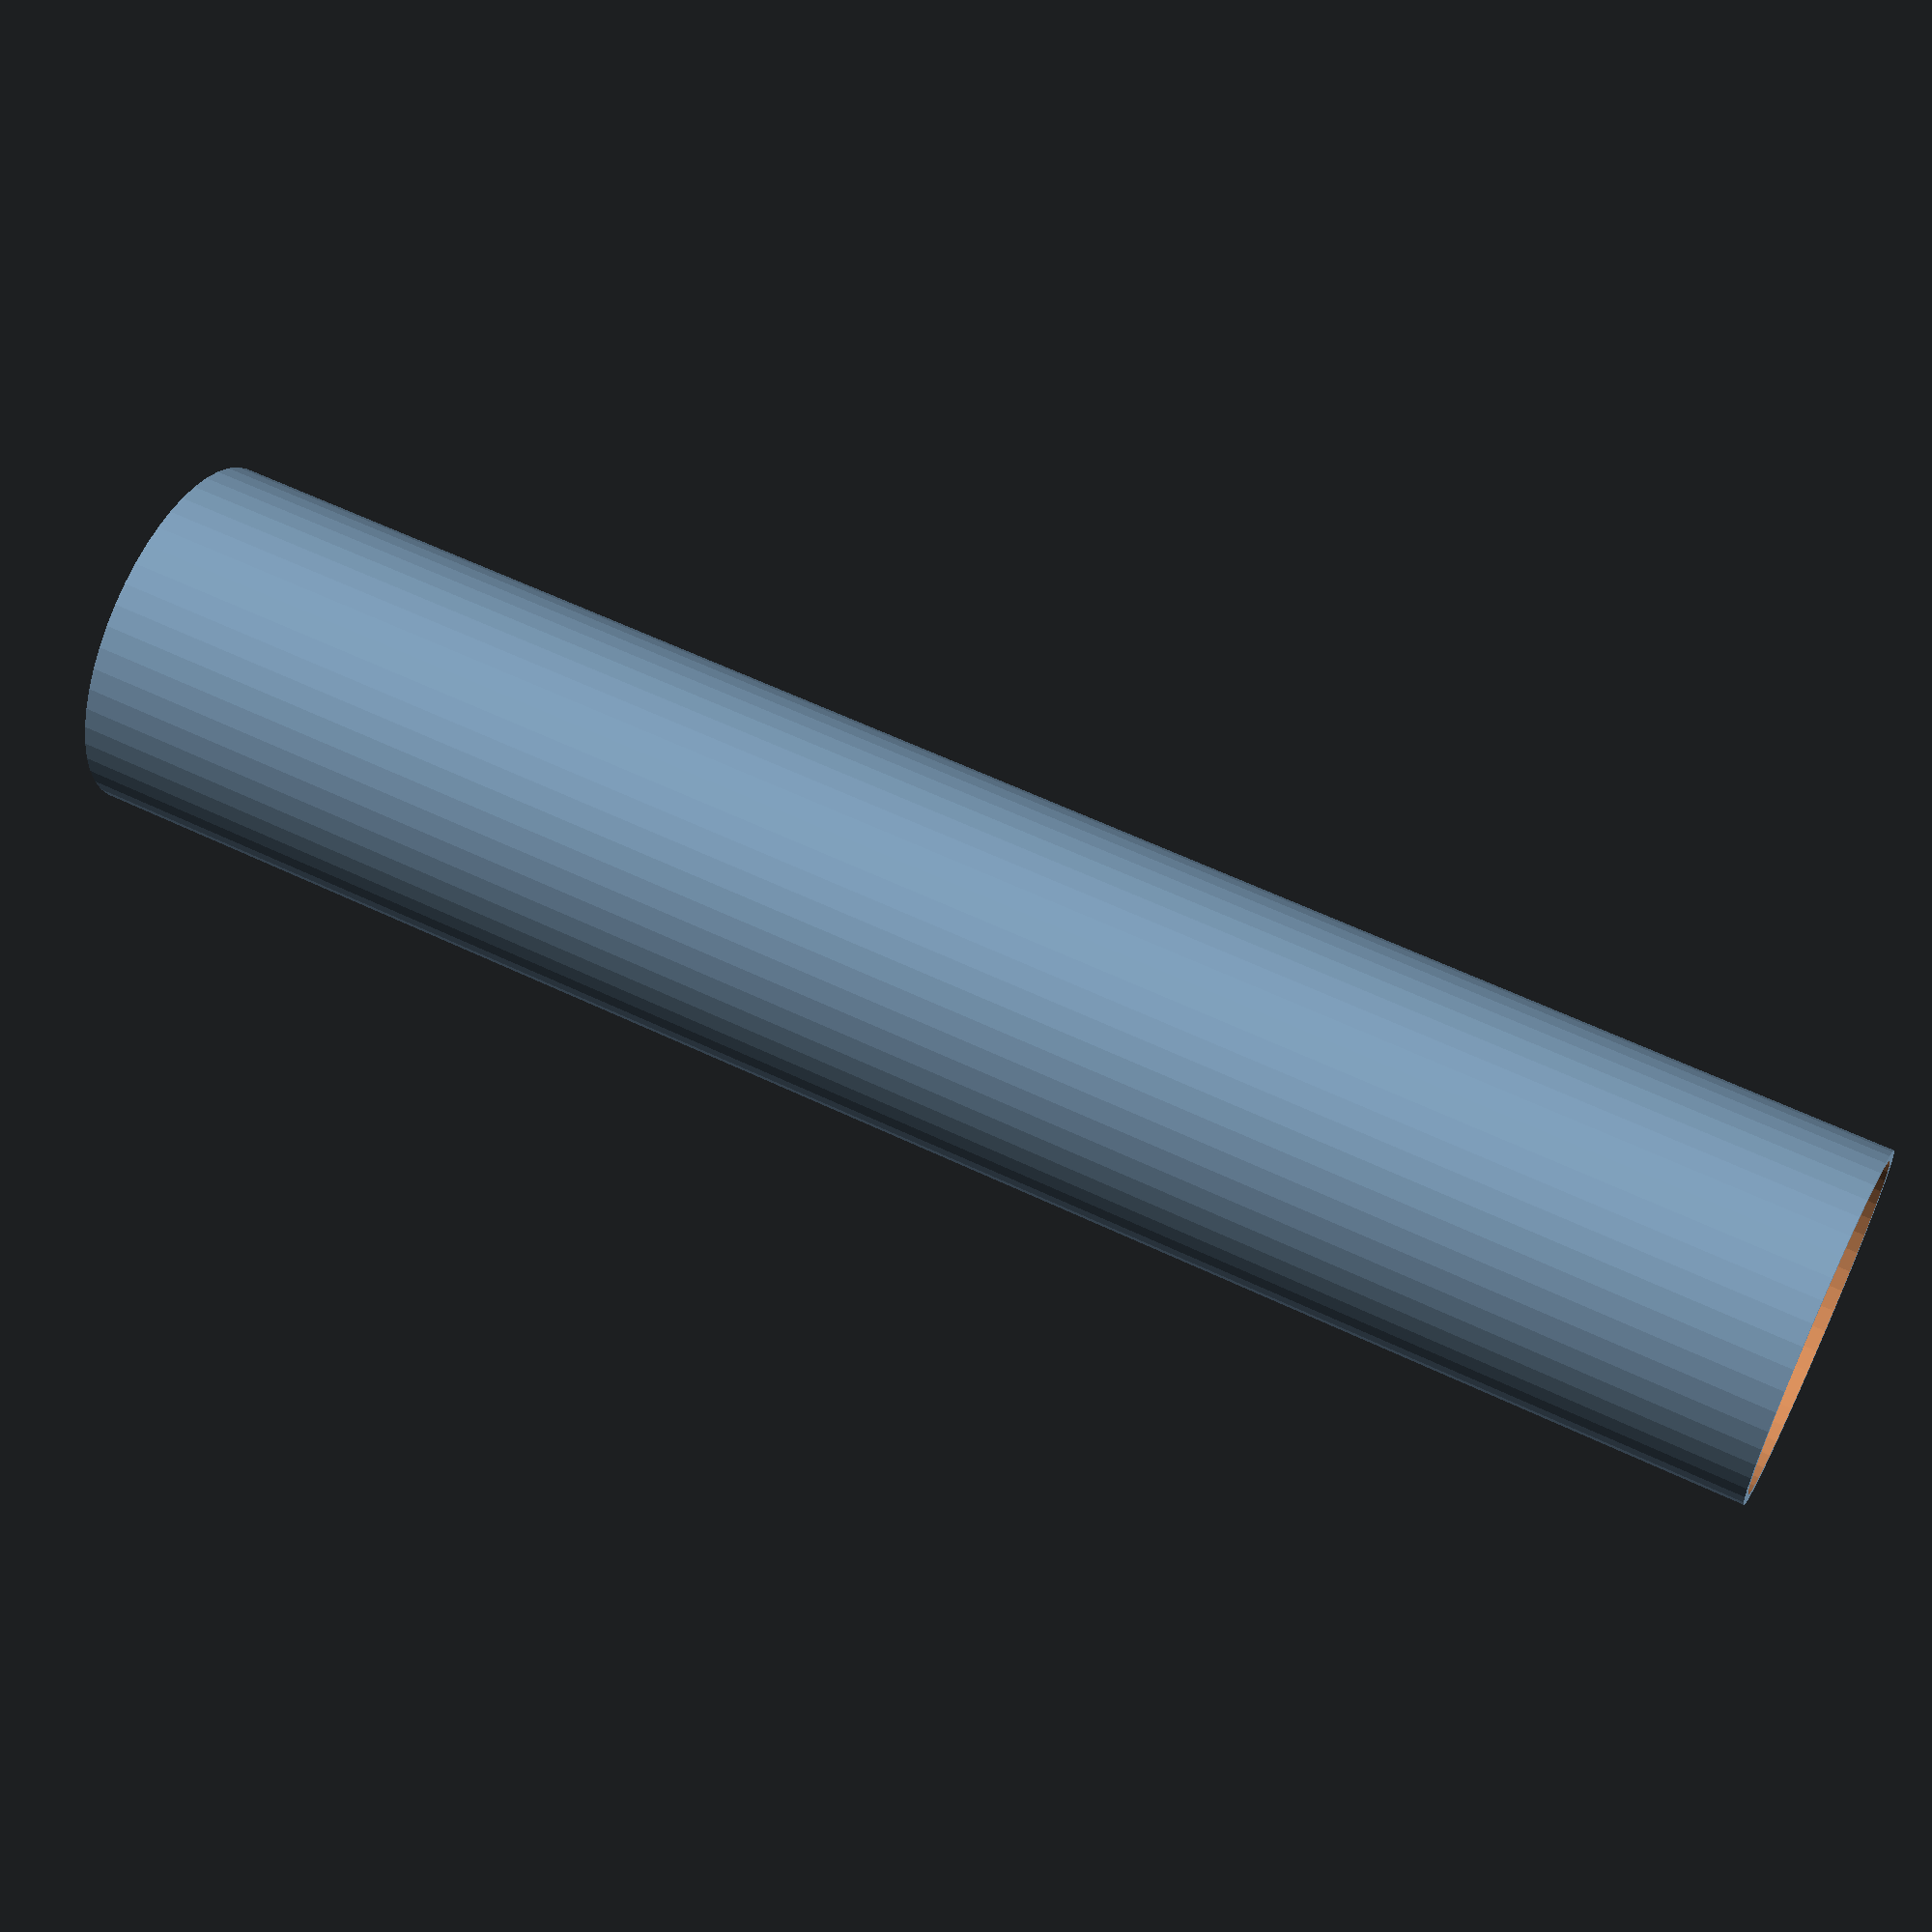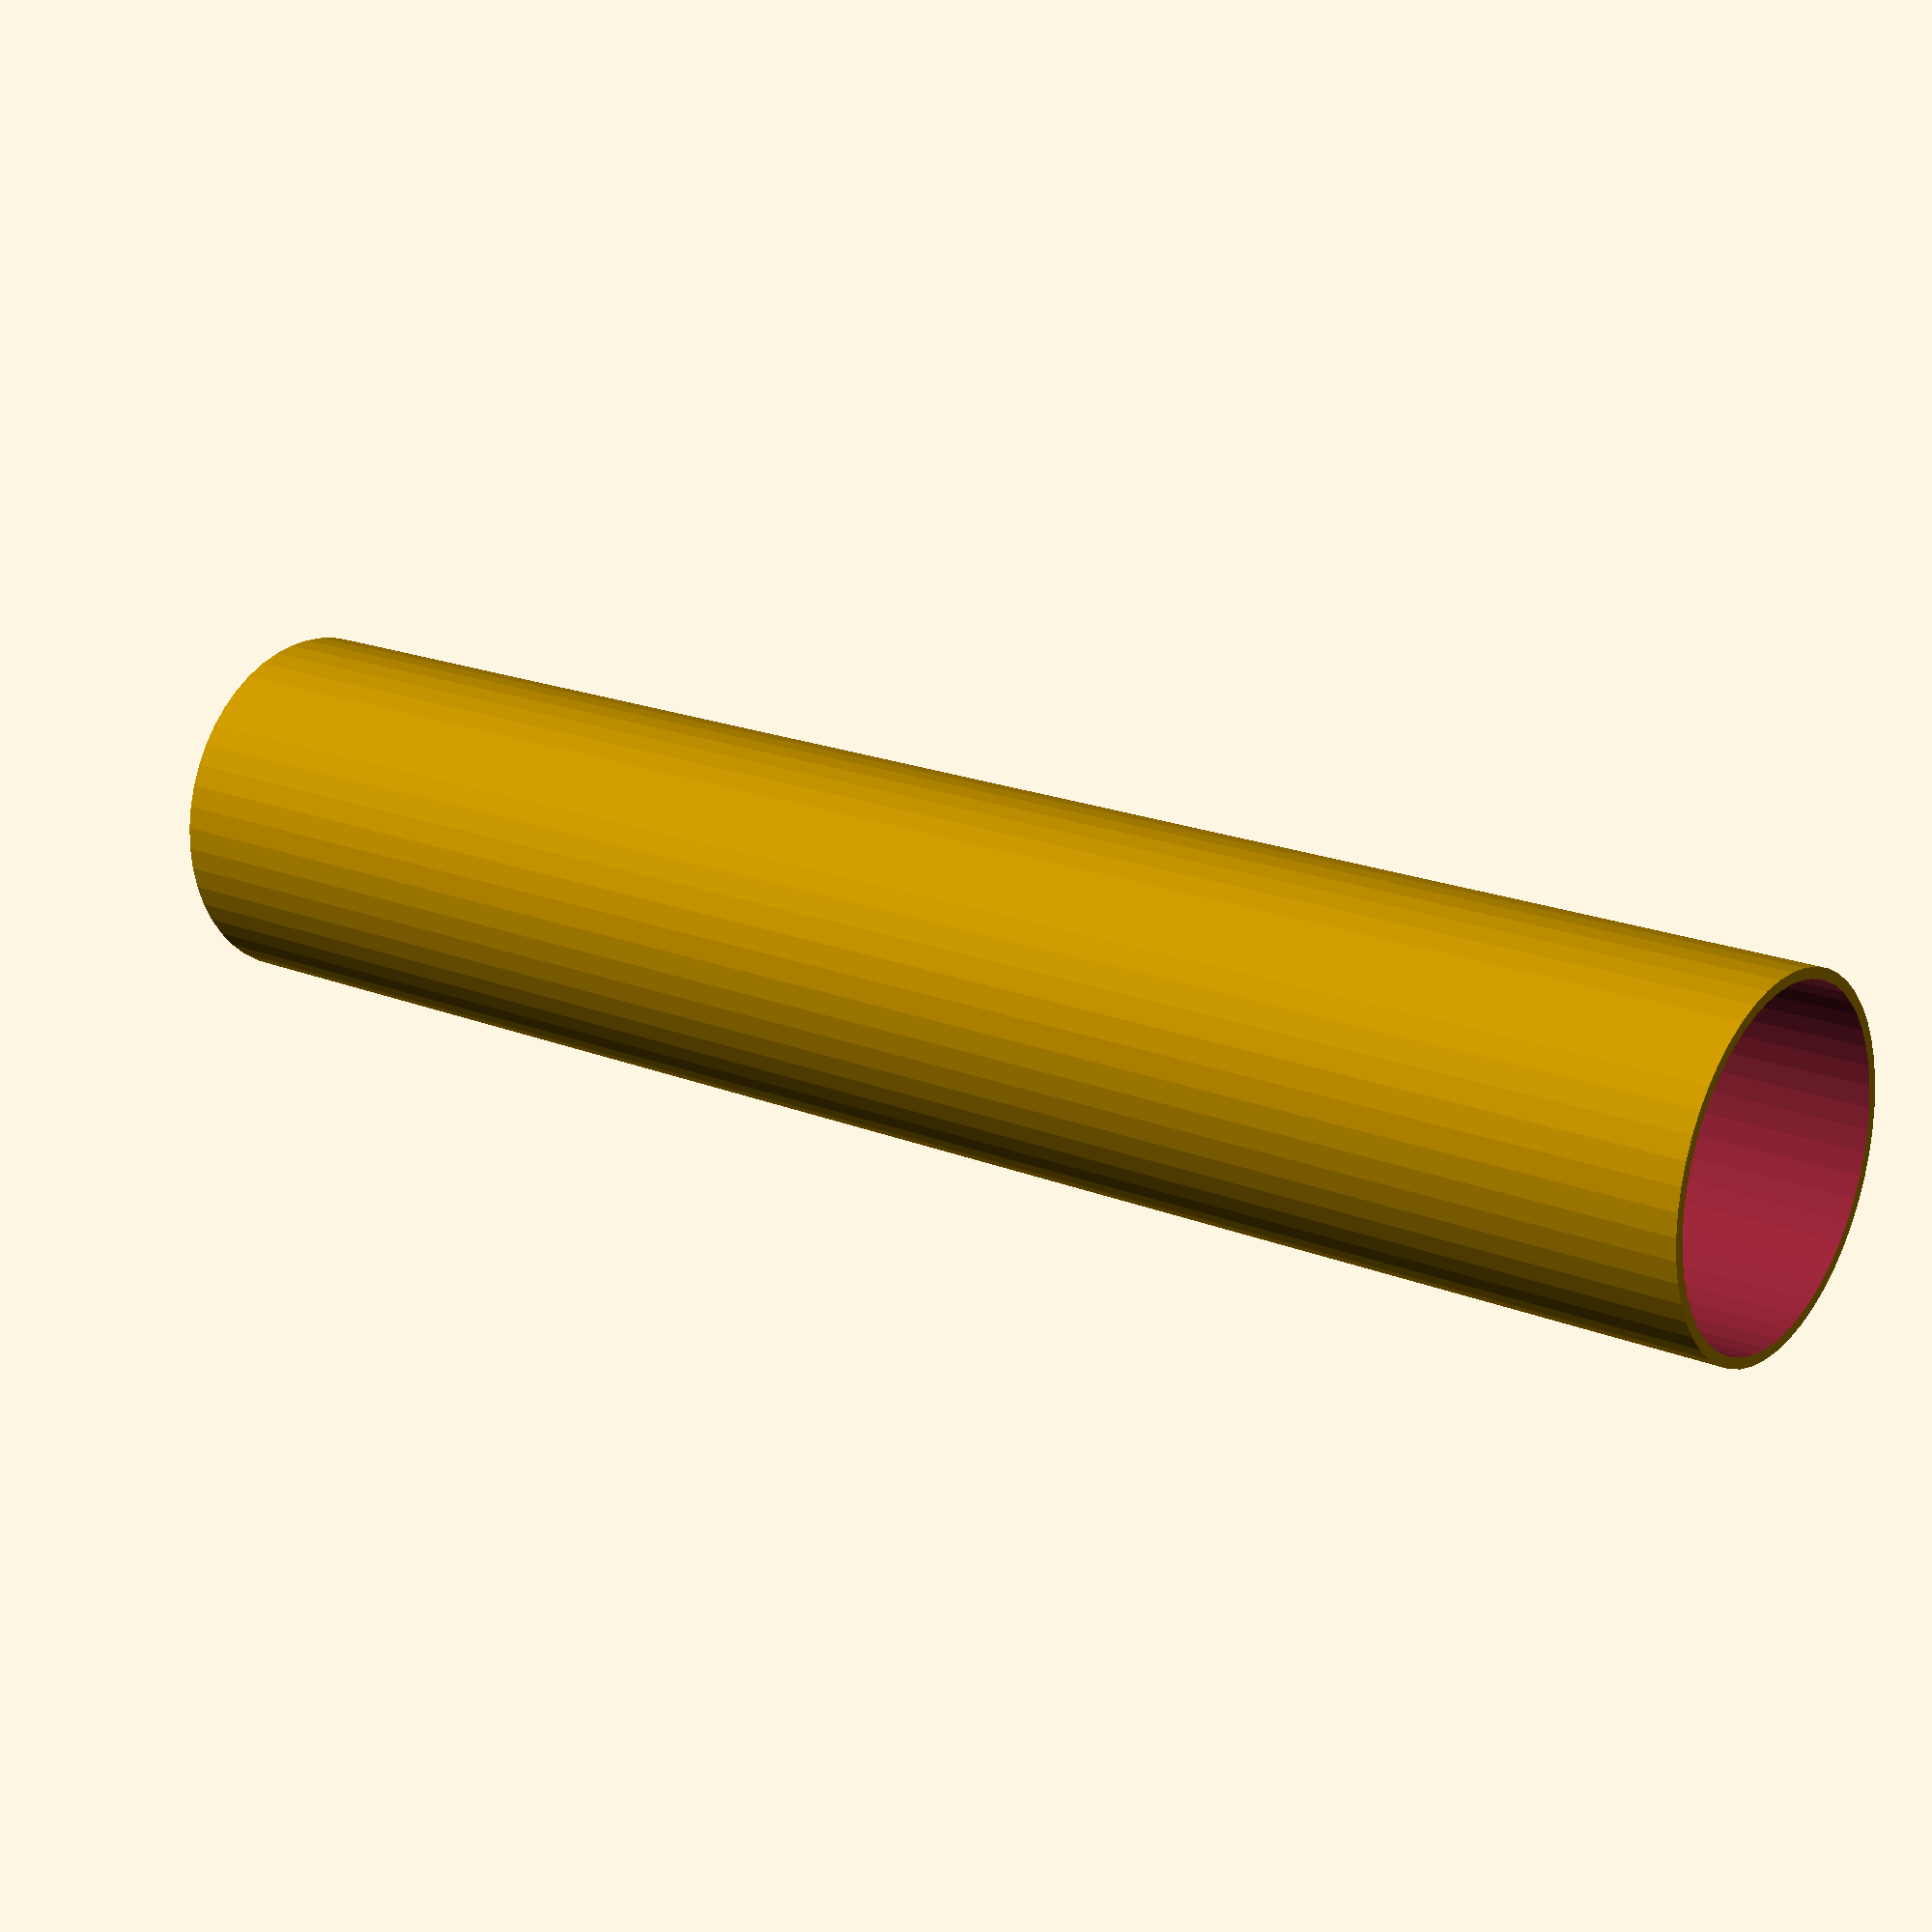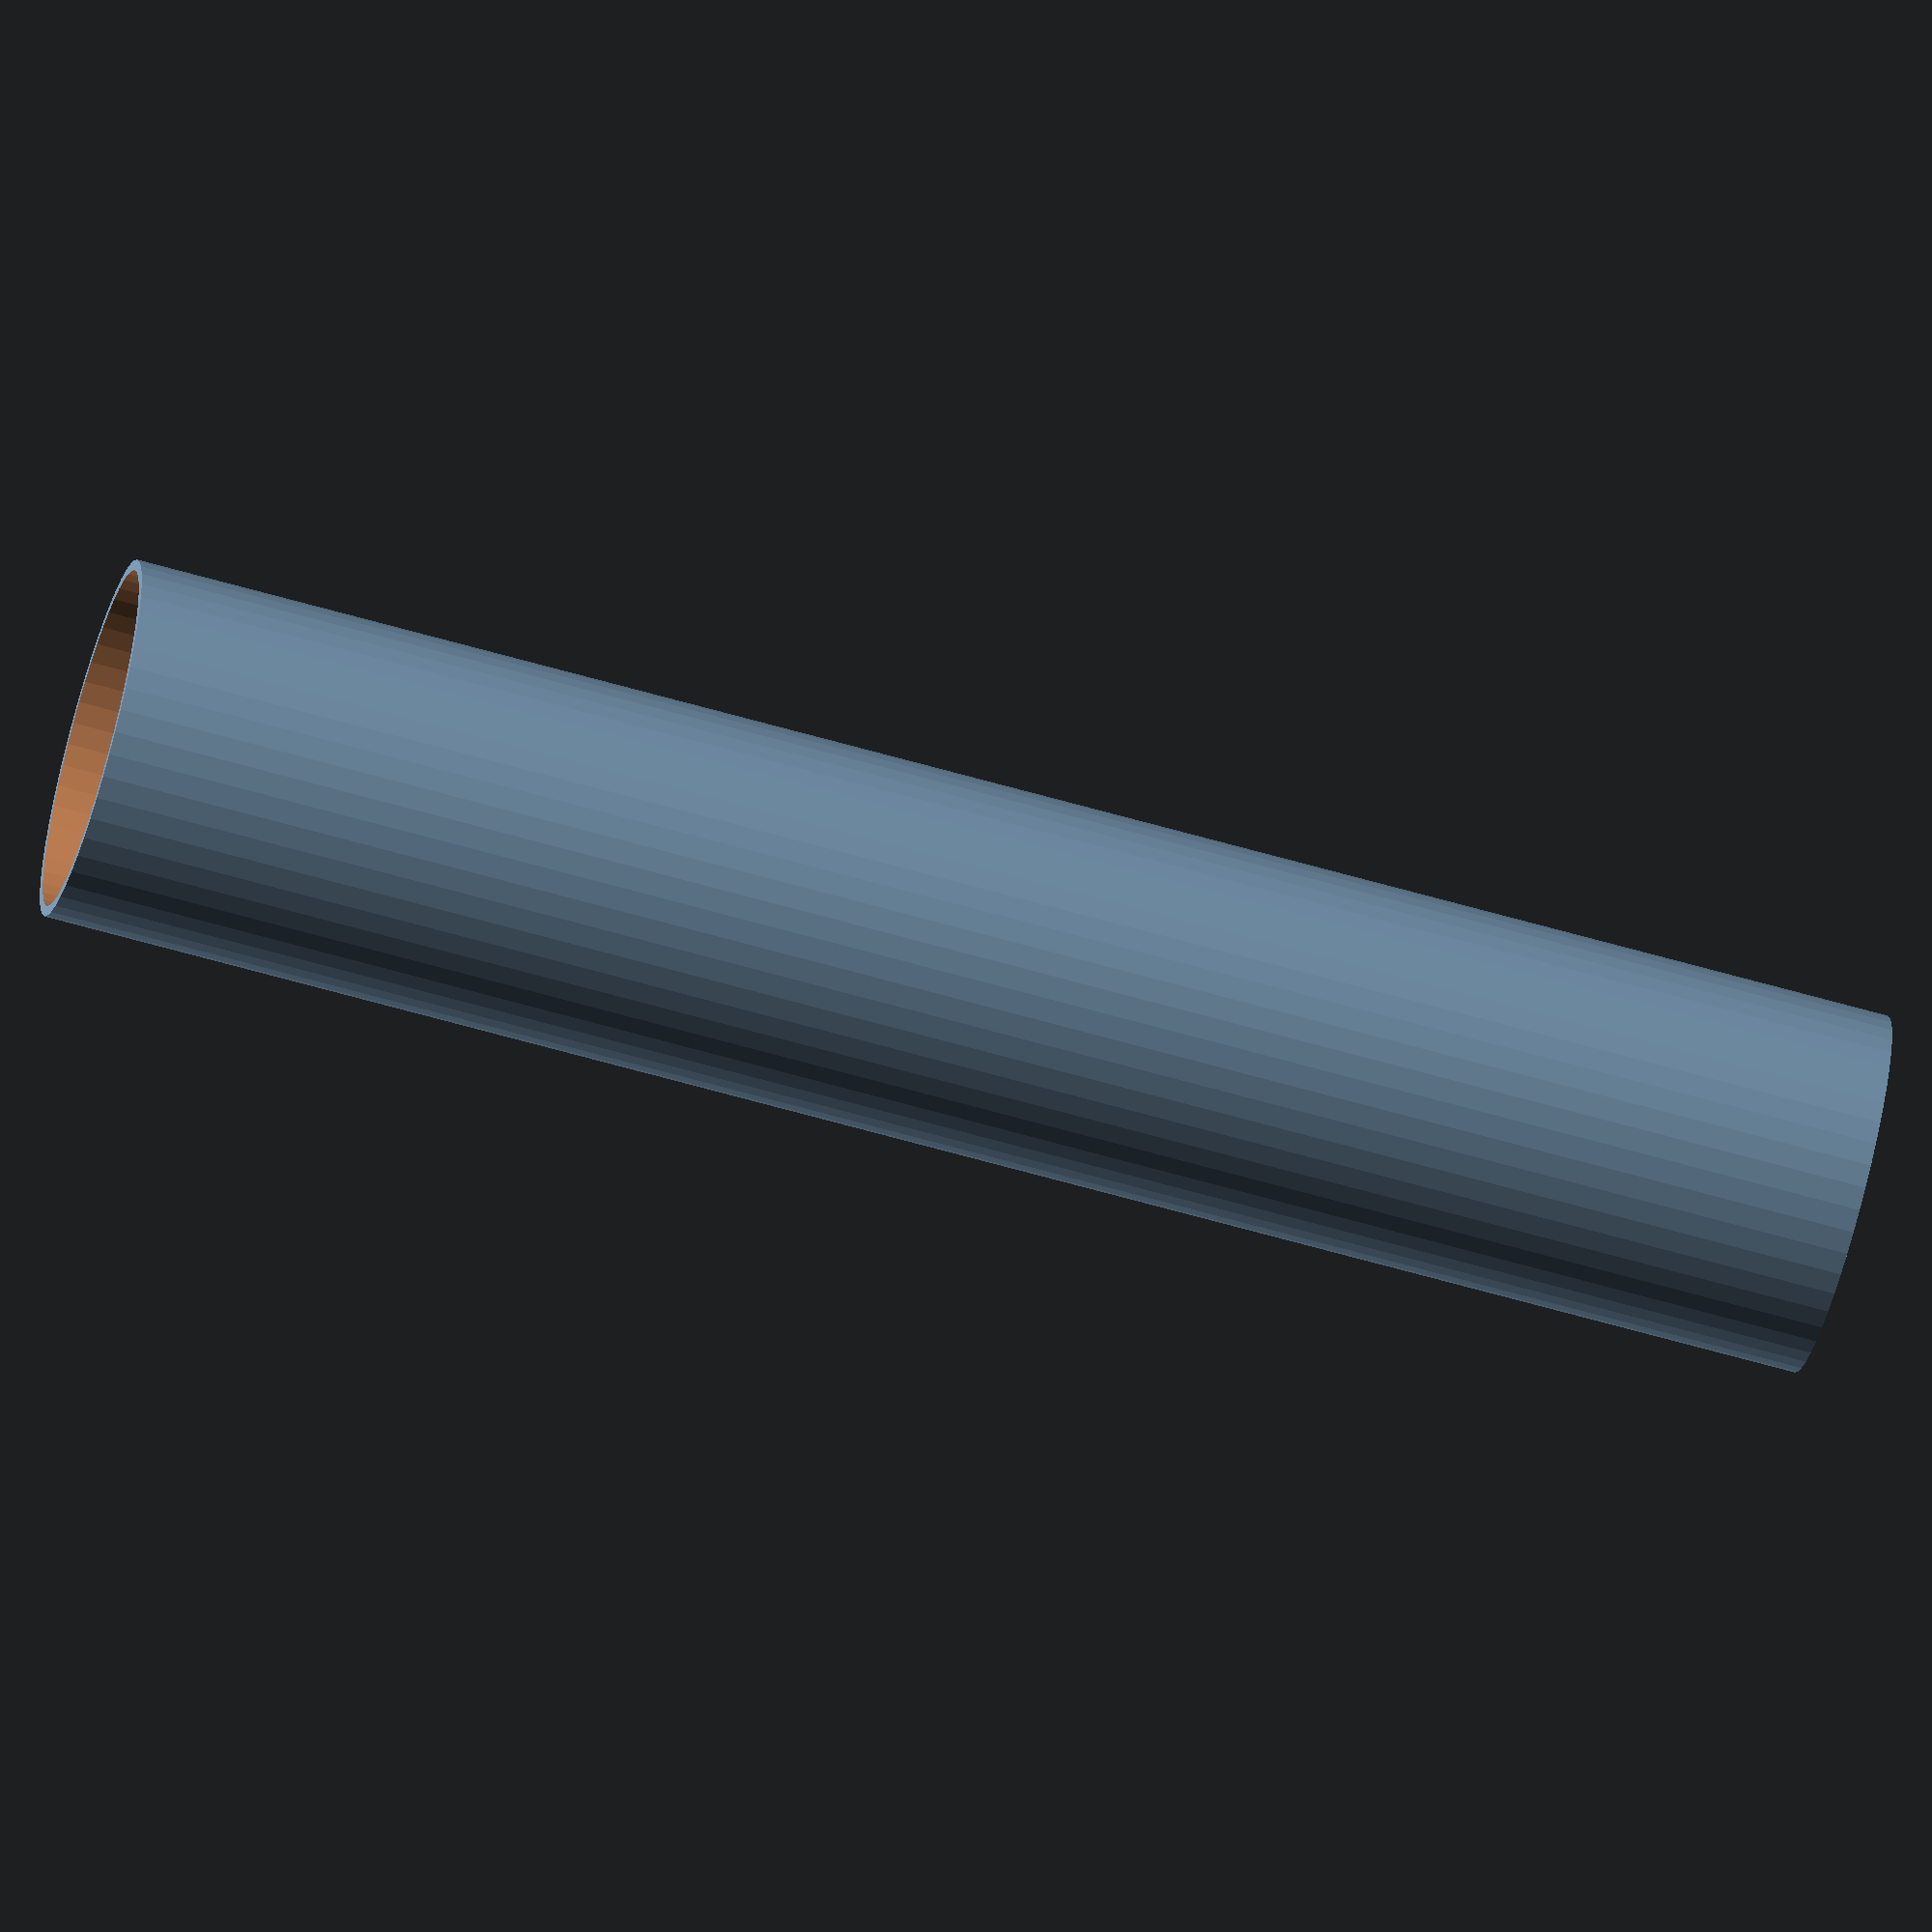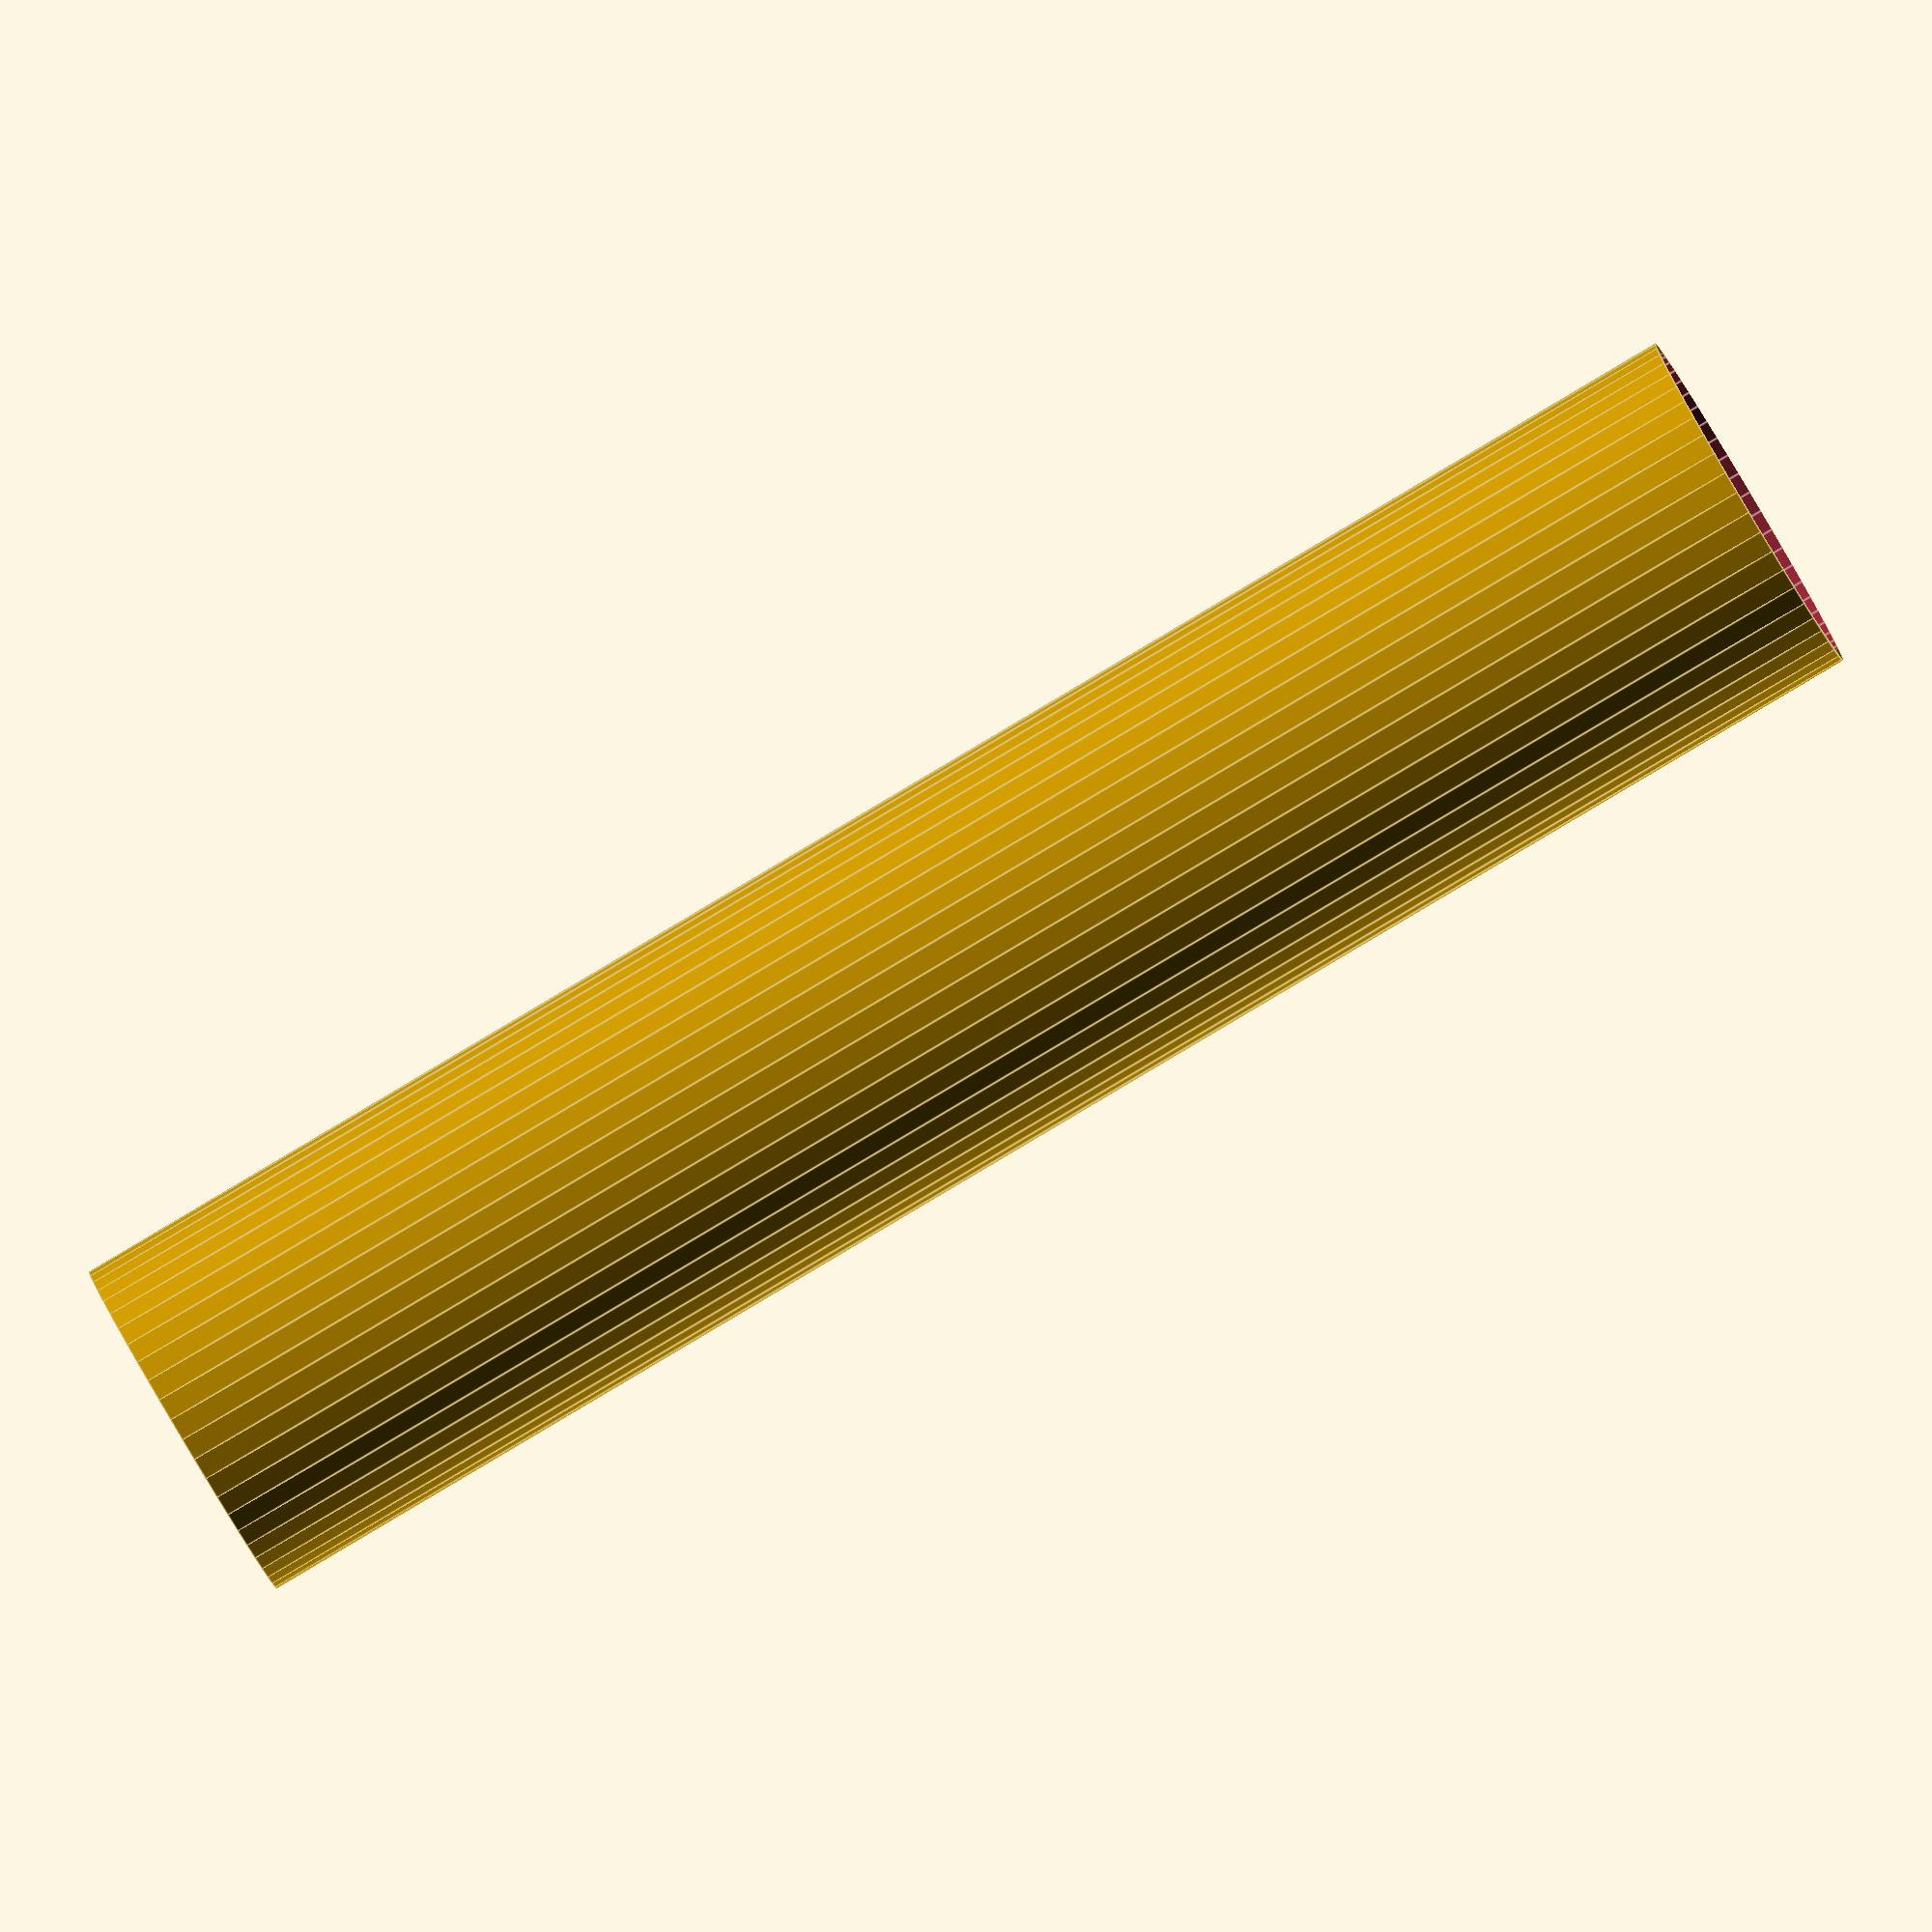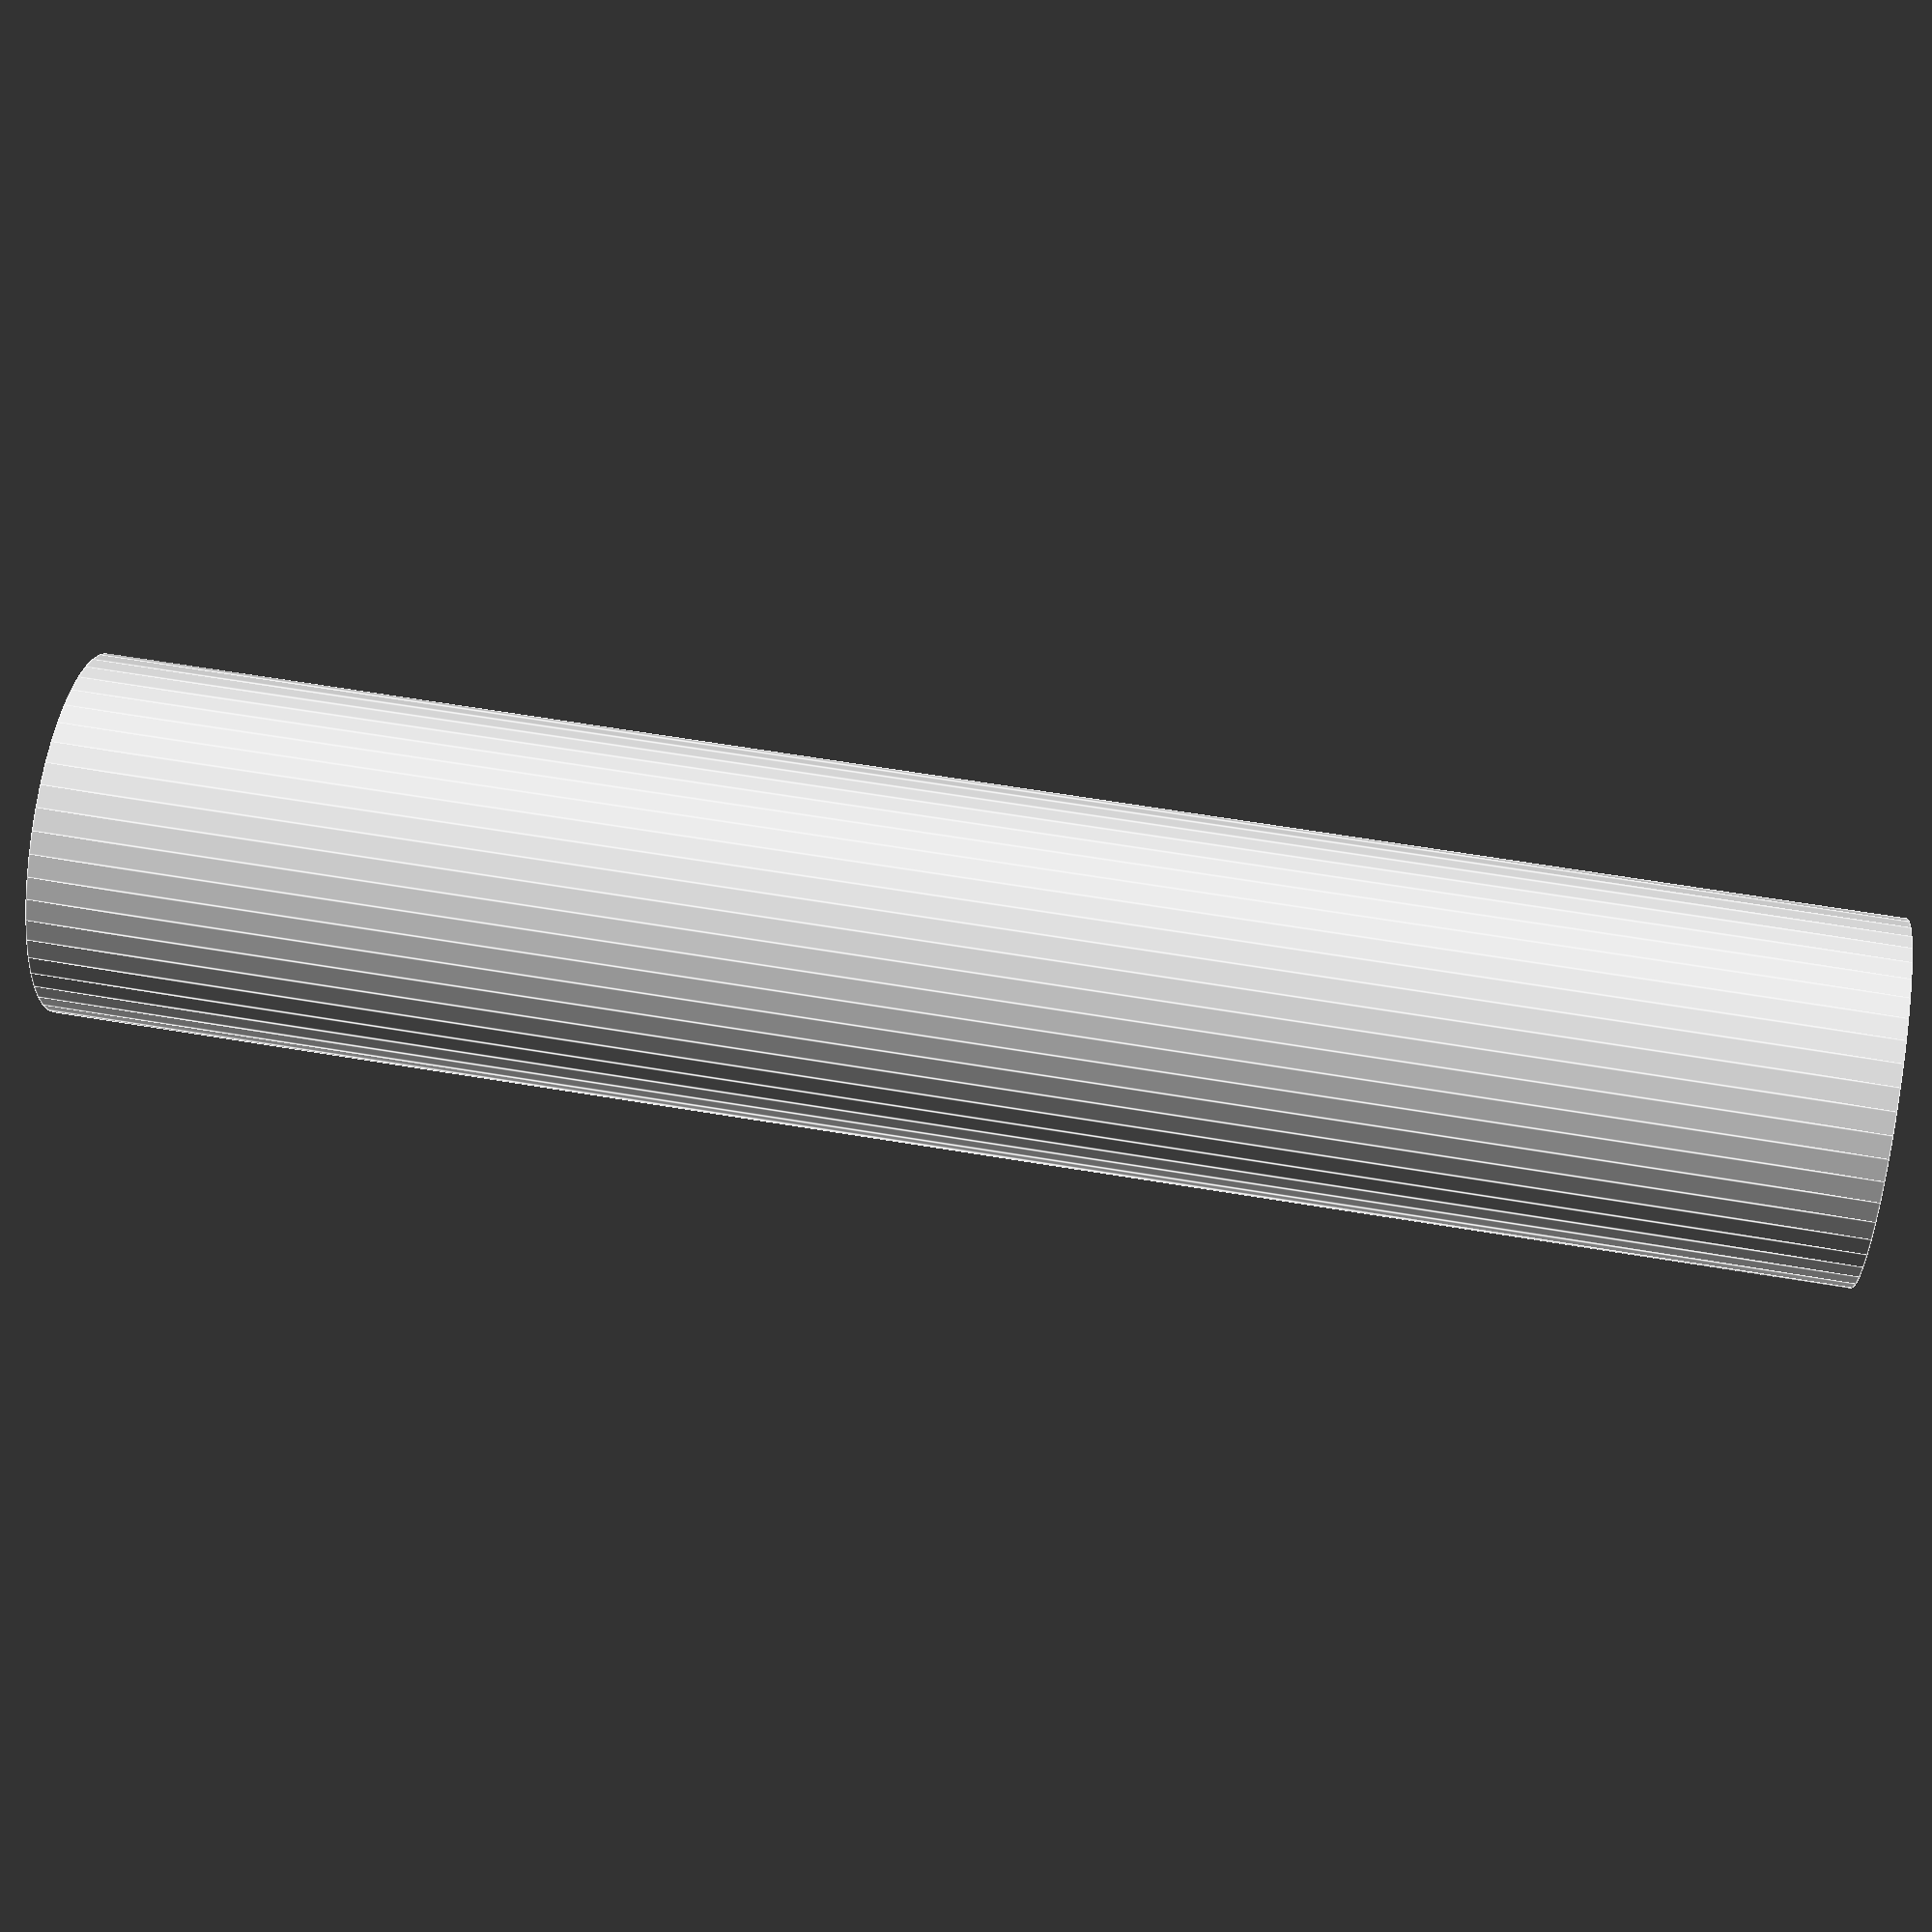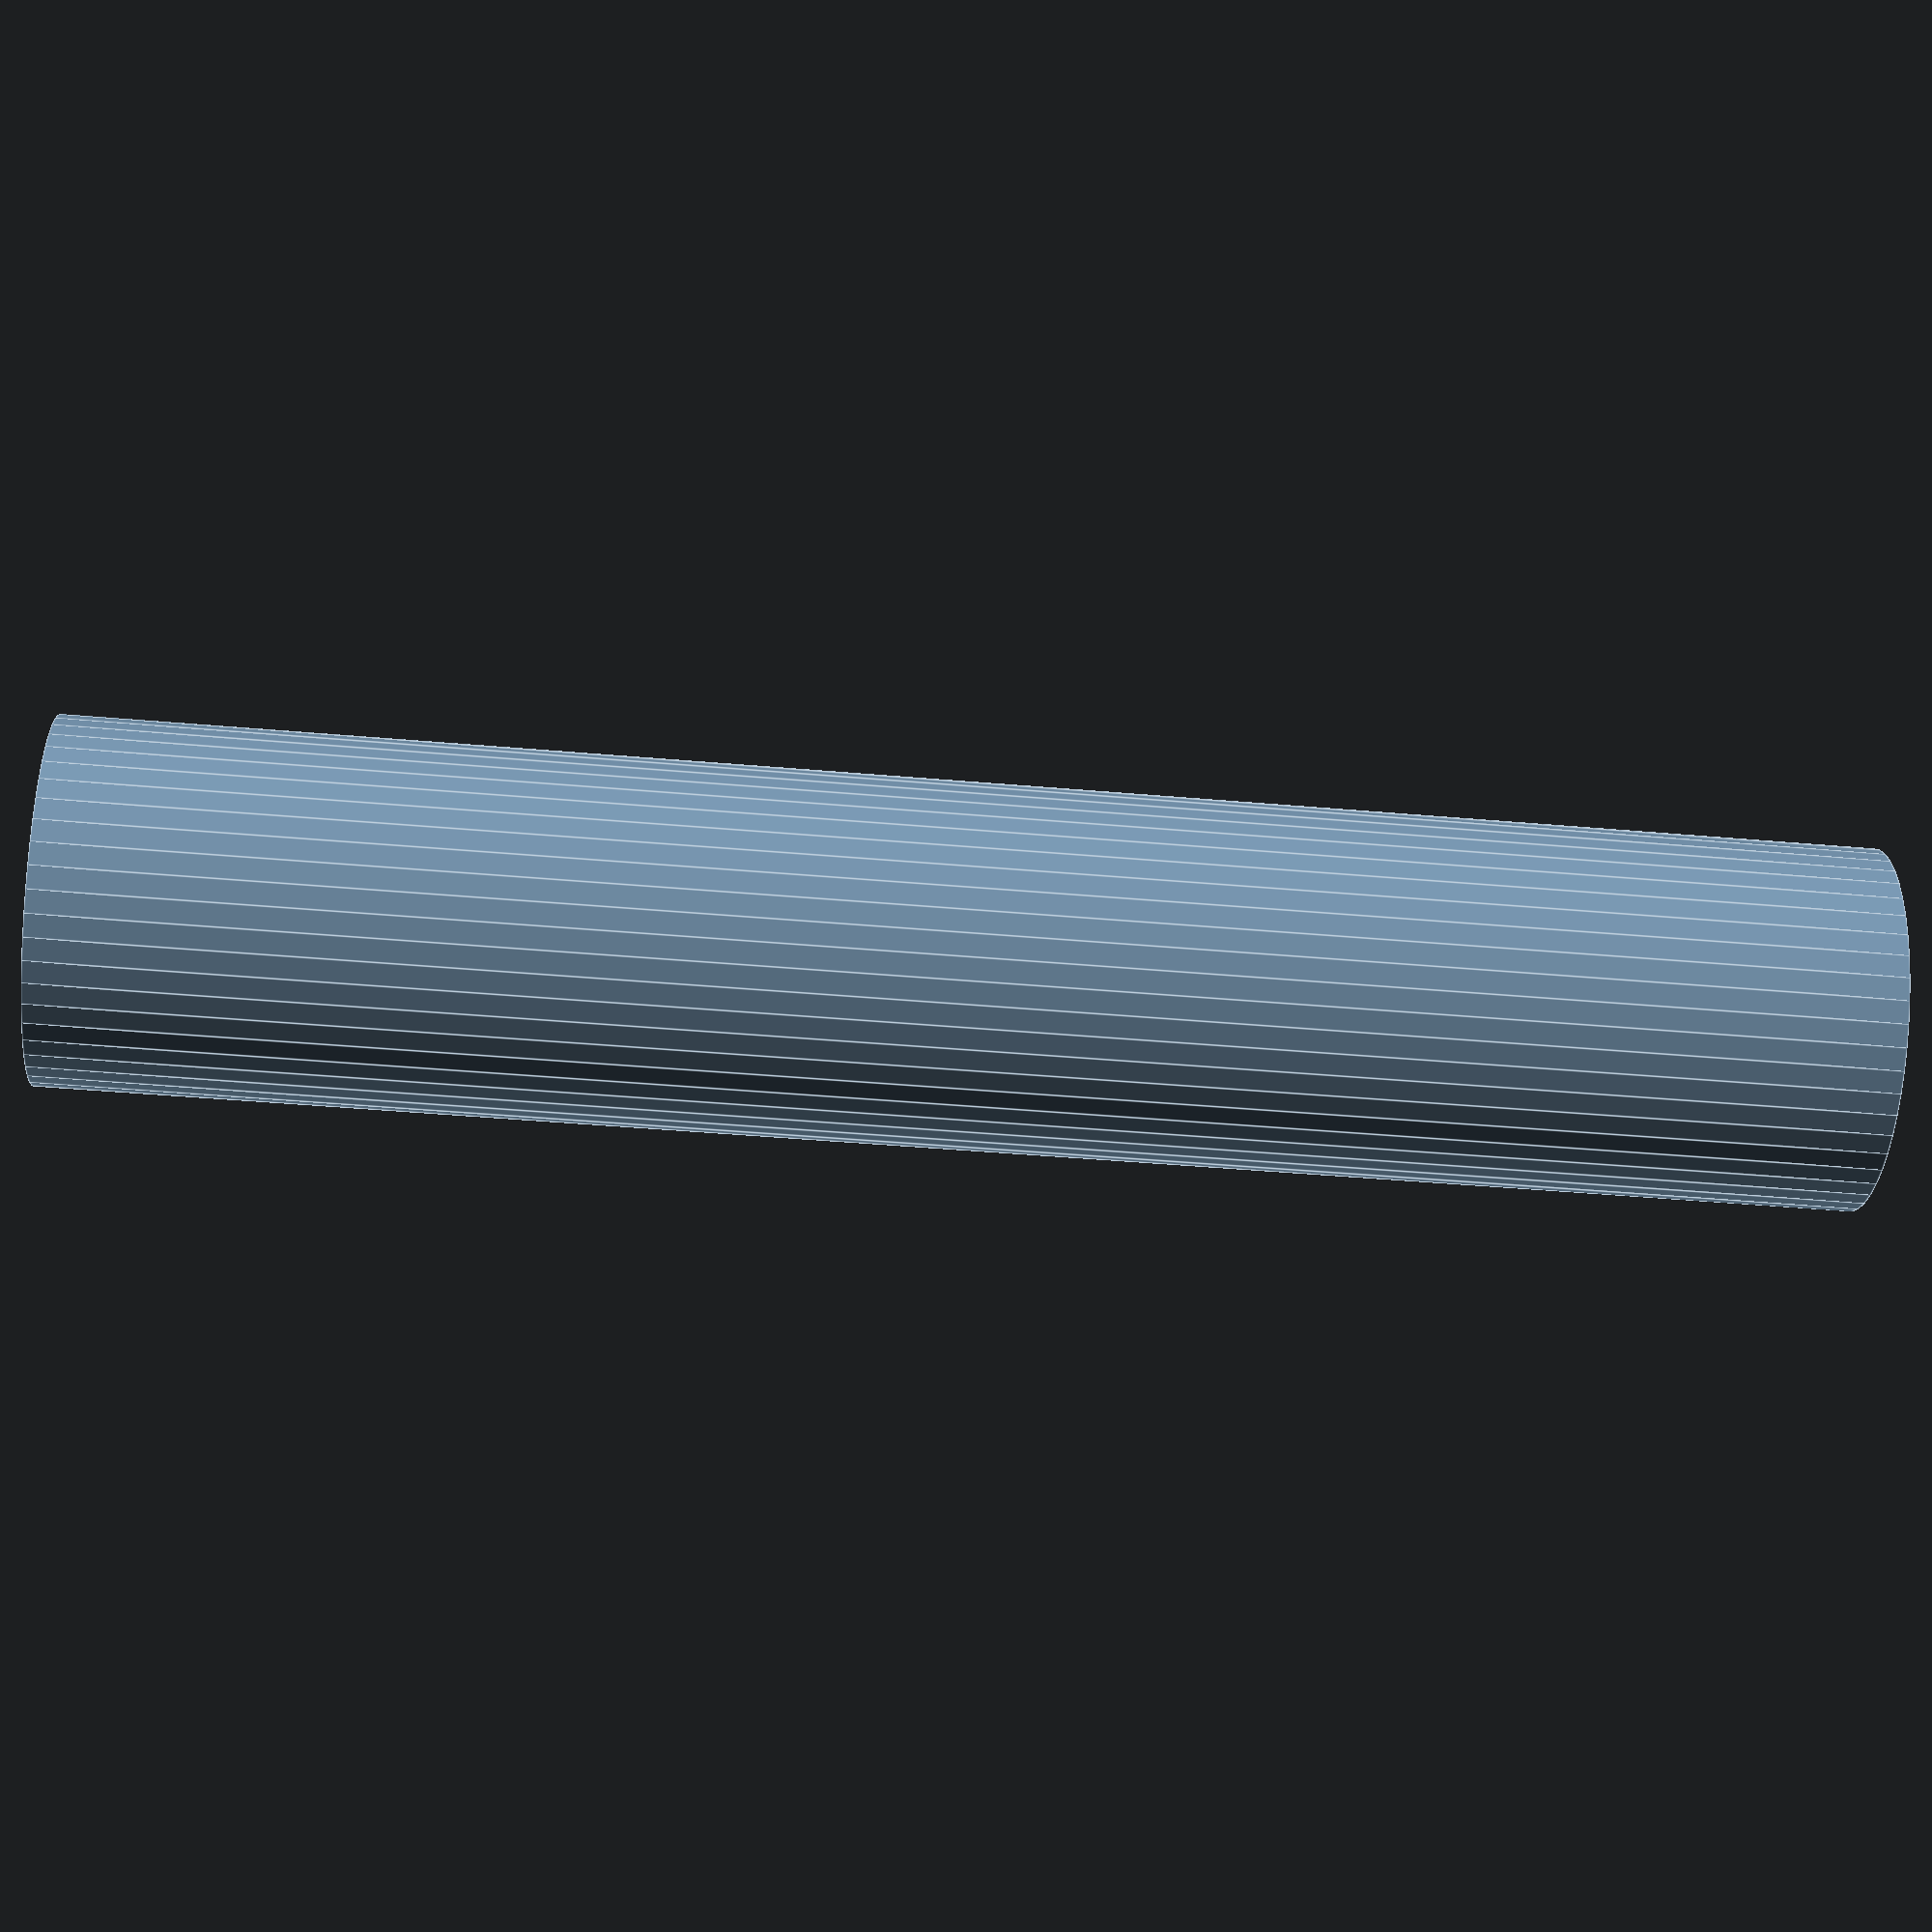
<openscad>
$fn = 50;


difference() {
	union() {
		translate(v = [0, 0, -42.0000000000]) {
			cylinder(h = 84, r = 8.5000000000);
		}
	}
	union() {
		translate(v = [0, 0, -100.0000000000]) {
			cylinder(h = 200, r = 8);
		}
	}
}
</openscad>
<views>
elev=120.5 azim=192.0 roll=243.8 proj=p view=solid
elev=160.8 azim=239.6 roll=52.8 proj=p view=solid
elev=64.5 azim=25.6 roll=73.9 proj=o view=solid
elev=86.7 azim=349.4 roll=300.7 proj=o view=edges
elev=119.5 azim=325.6 roll=260.2 proj=p view=edges
elev=225.8 azim=165.5 roll=95.7 proj=p view=edges
</views>
